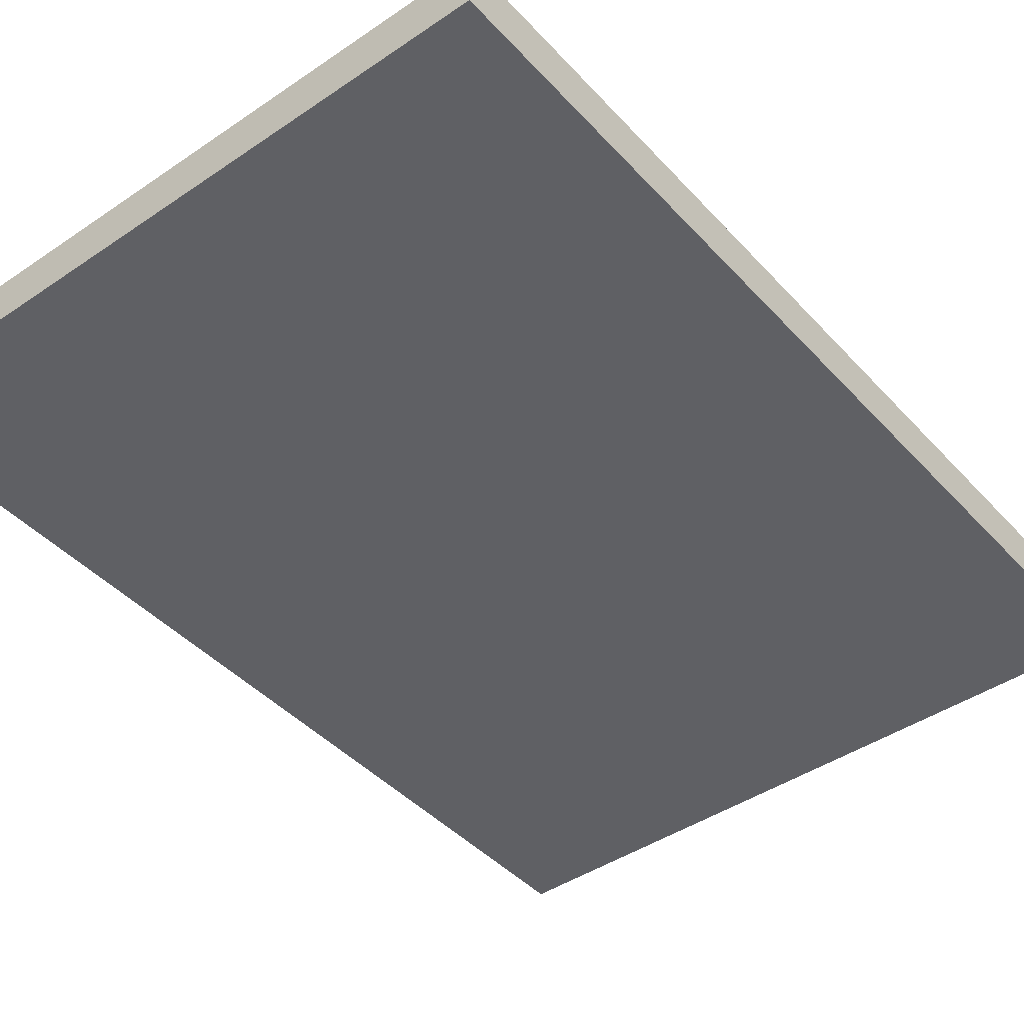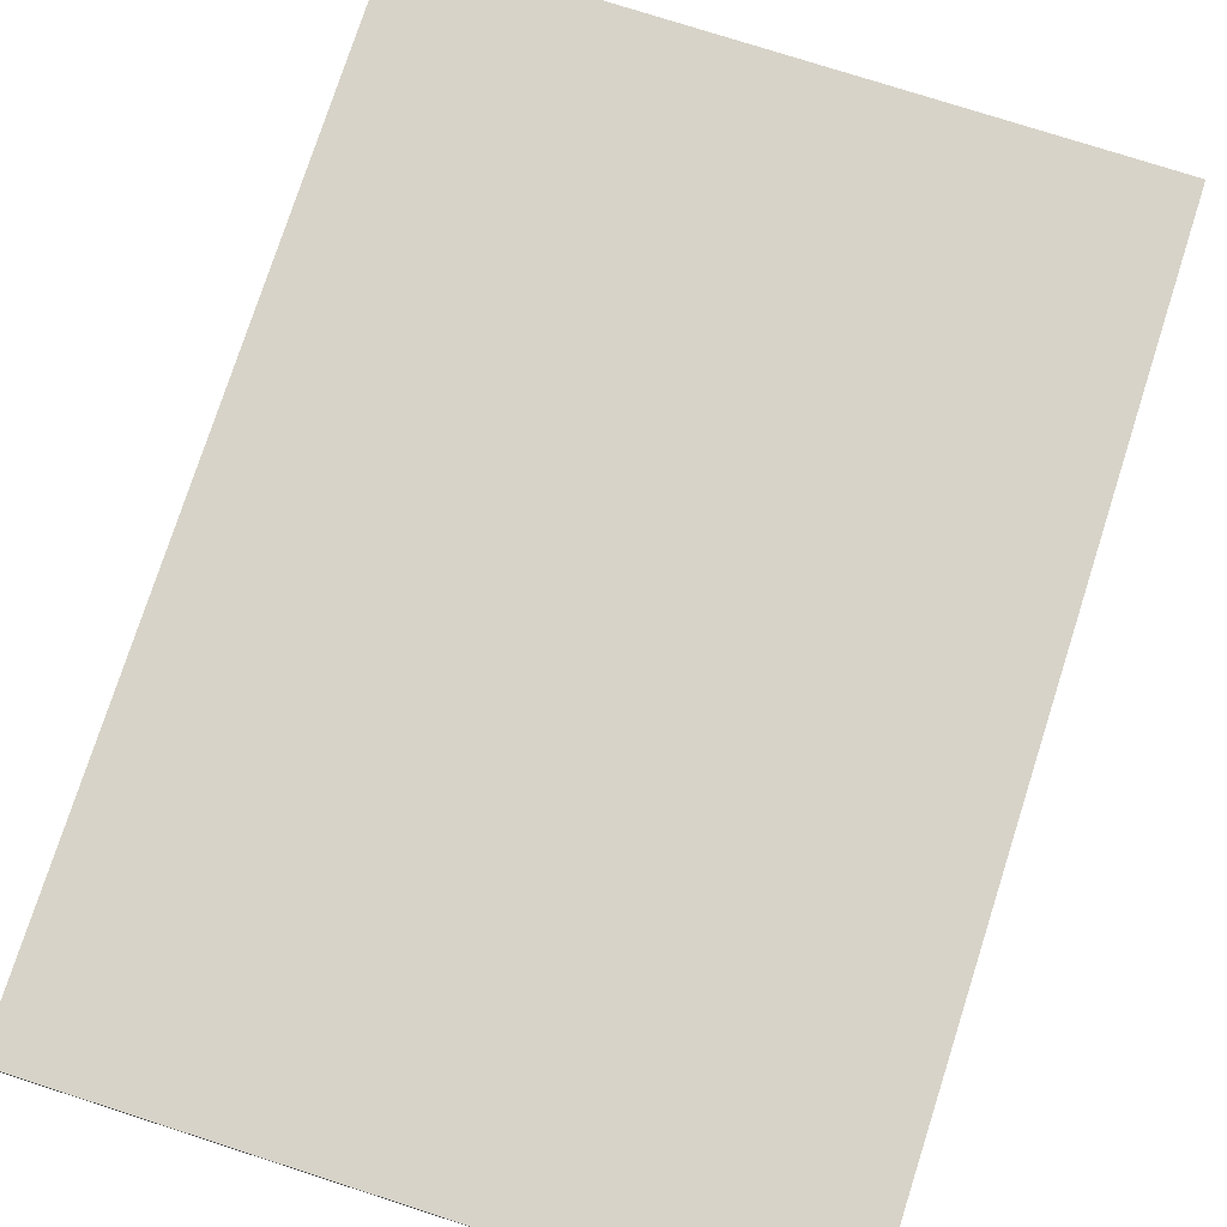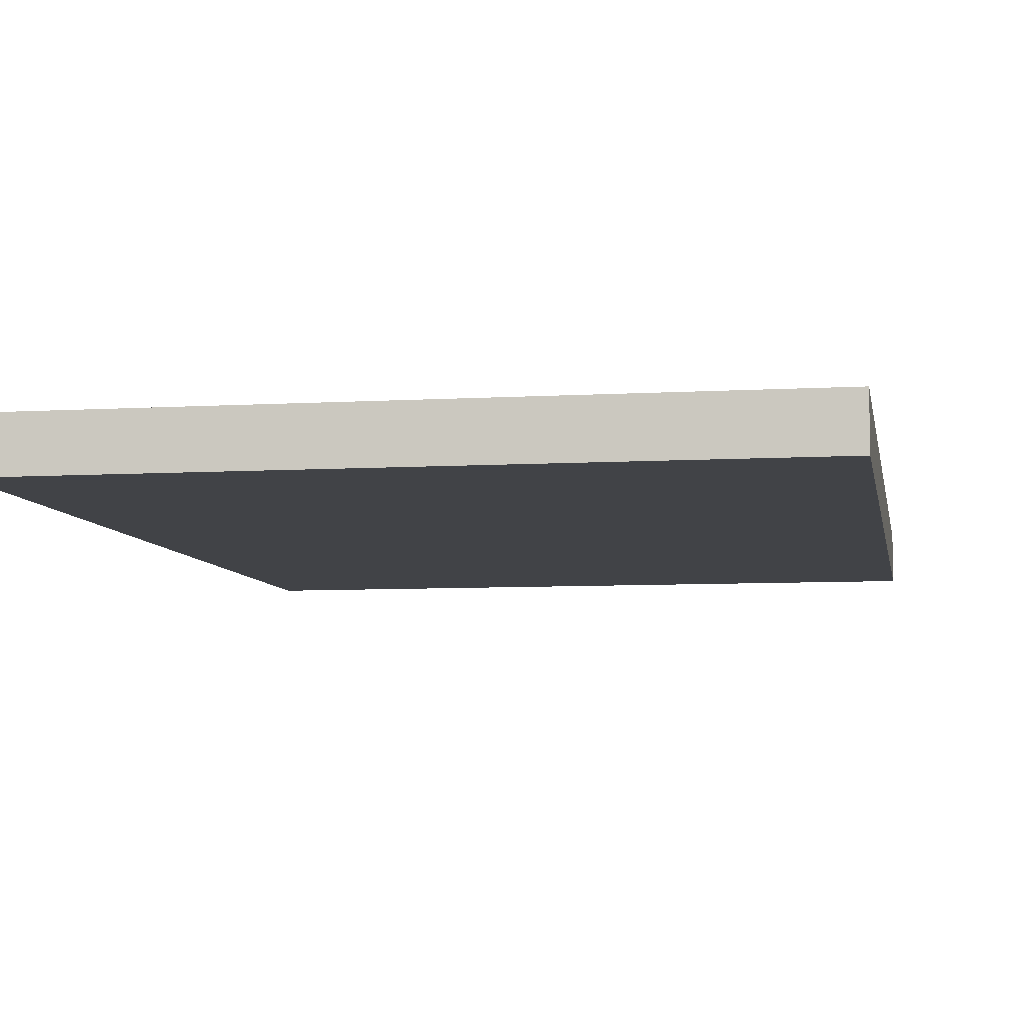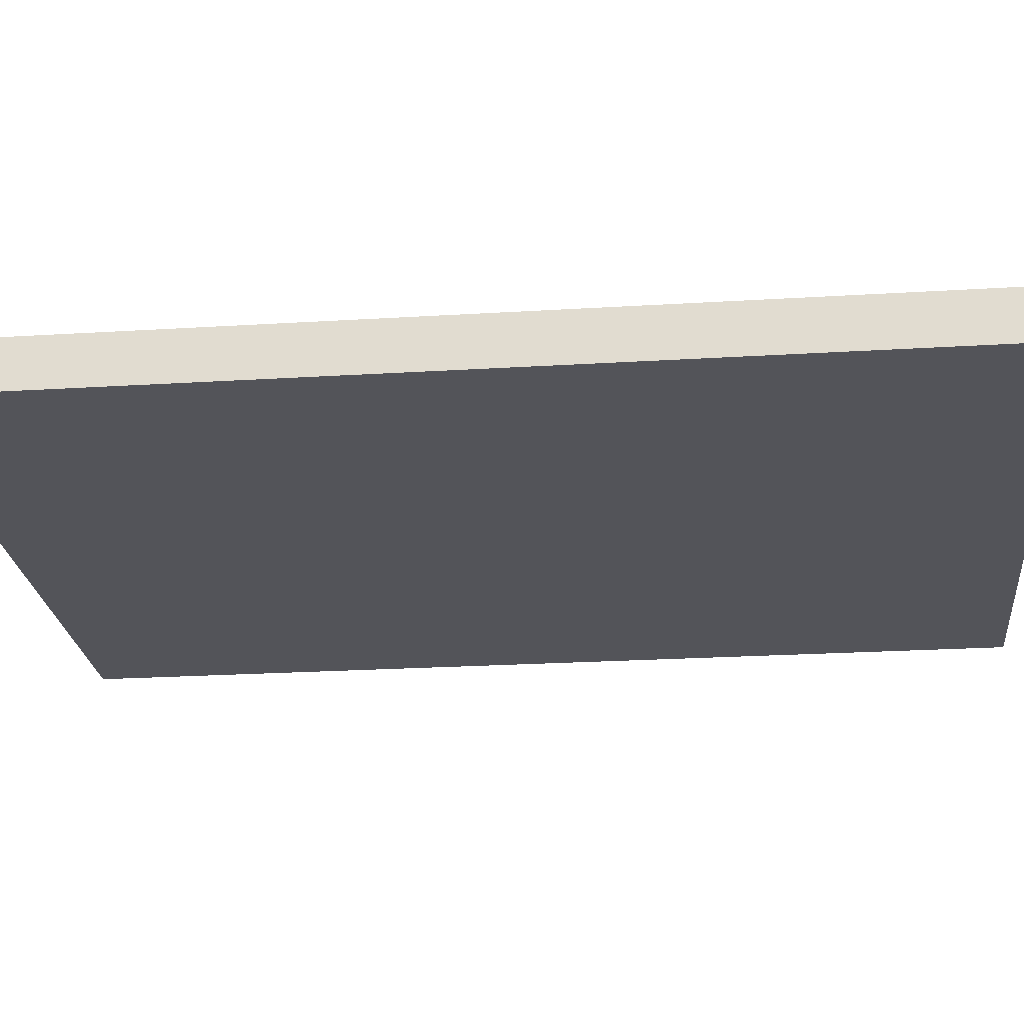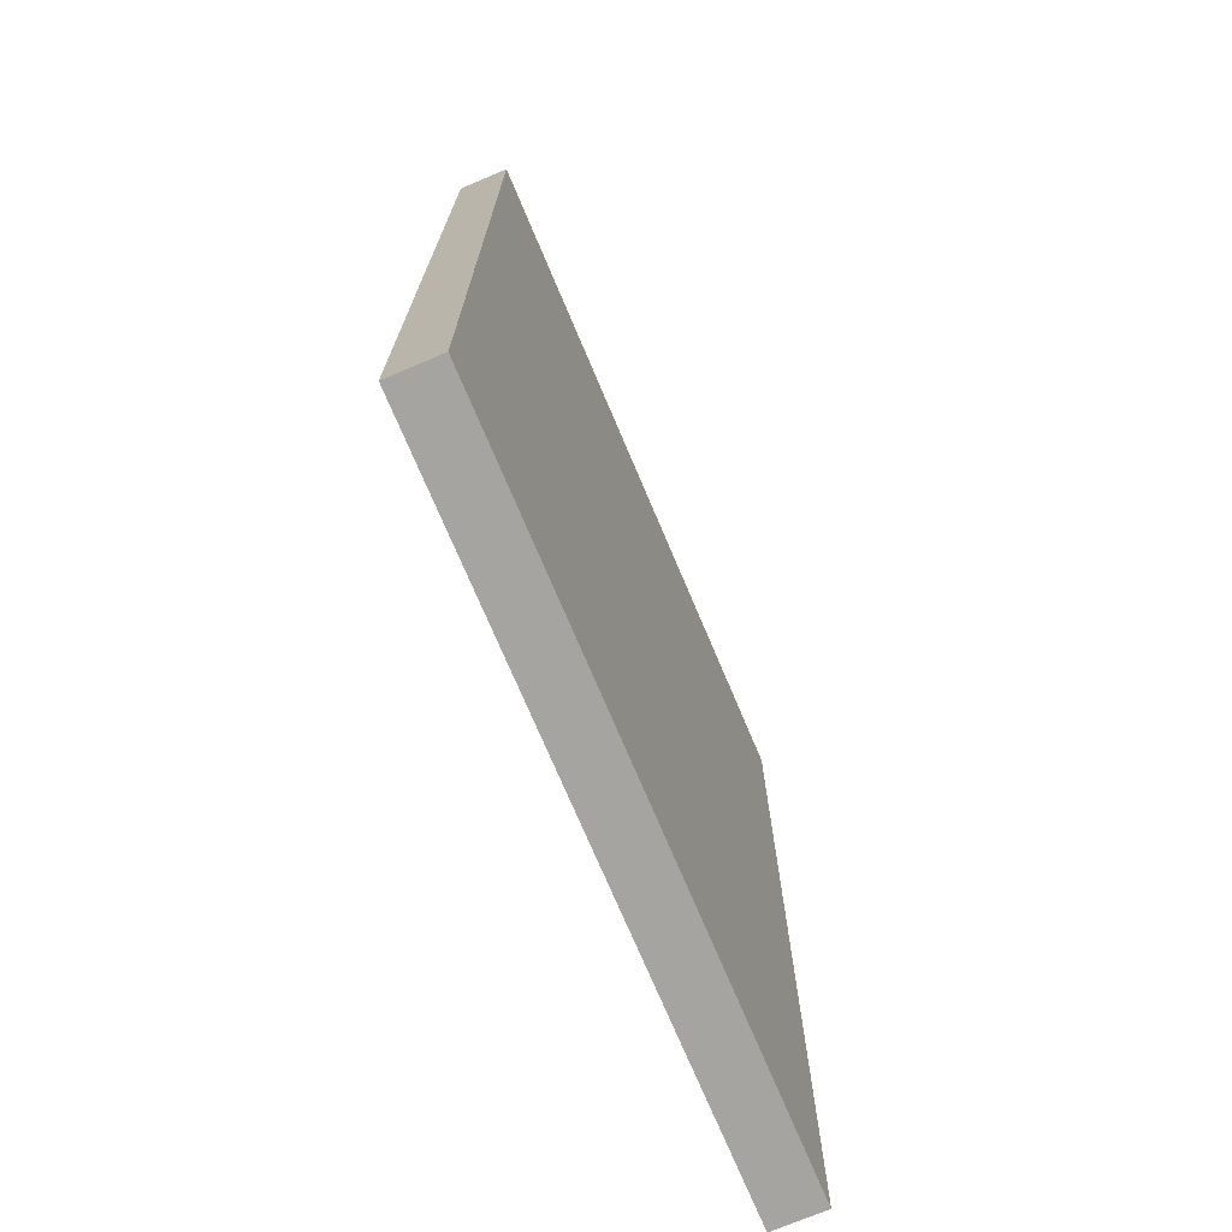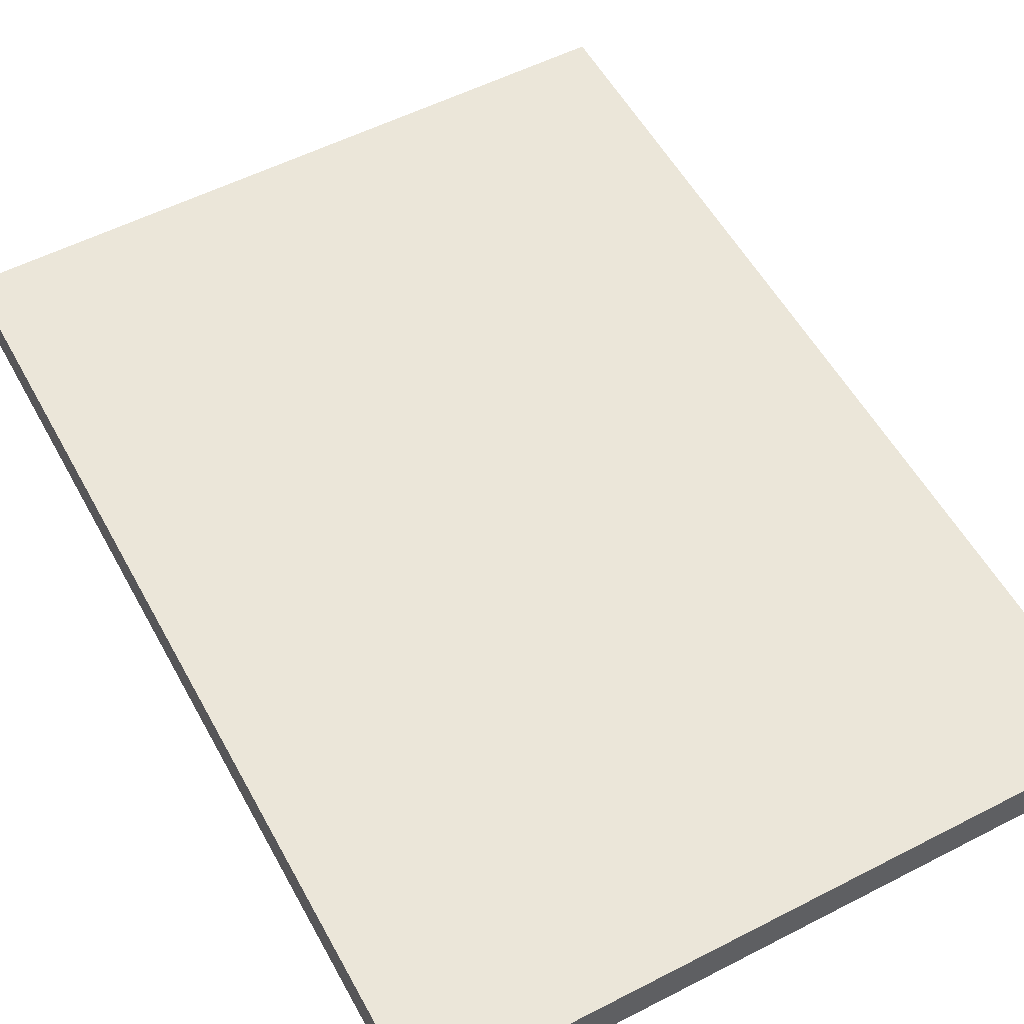
<metadata>
{"format":"obj","ext":"obj","renderer":"f3d","projection":"perspective","resolution":1024,"background":"white","views":[{"elev":-43.3,"azim":-141.2,"up":"+Y"},{"elev":76.7,"azim":17.8,"up":"+Y"},{"elev":-7.1,"azim":-170.2,"up":"+Y"},{"elev":-23.7,"azim":-84.1,"up":"+Y"},{"elev":-73.2,"azim":-67.1,"up":"+Z"},{"elev":55.3,"azim":151.6,"up":"+Y"}]}
</metadata>
<code>
o Plane
v 0.9686 0.2849 1.769
v -0.7787 0.2849 1.769
v 0.9686 0.2849 4.202
v -0.7787 0.2849 4.202
v 0.9686 0.4129 1.769
v -0.7787 0.4129 1.769
v 0.9686 0.4129 4.202
v -0.7787 0.4129 4.202
f 4 2 1 3
f 8 7 5 6
f 2 4 8 6
f 3 1 5 7
f 1 2 6 5
f 4 3 7 8

</code>
